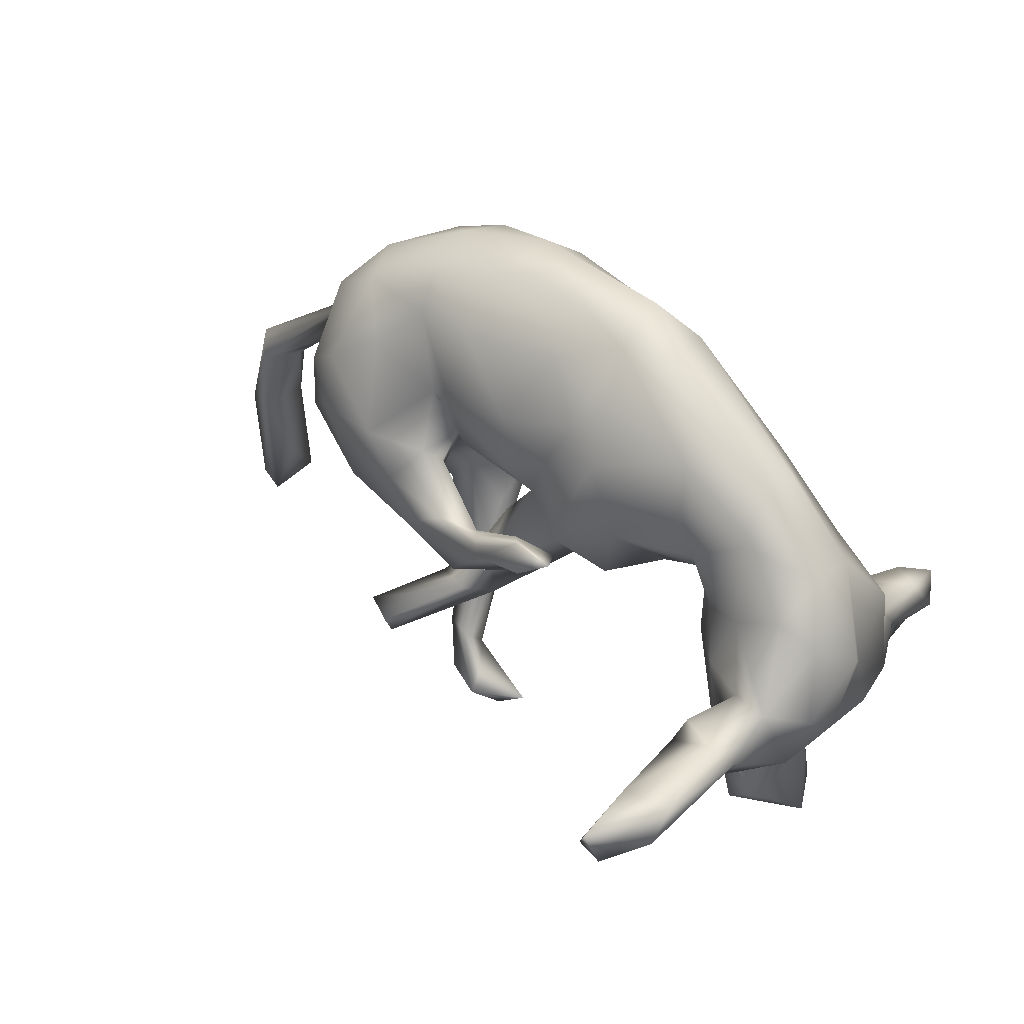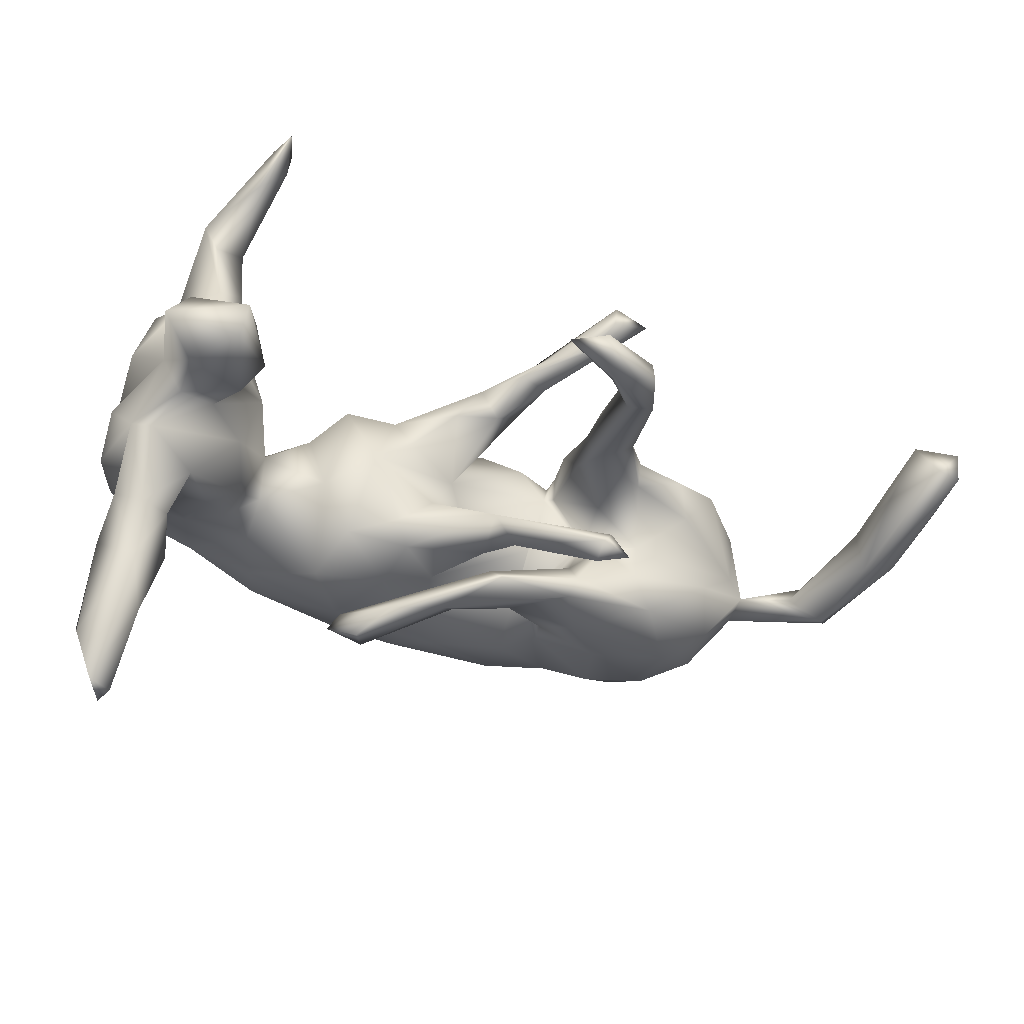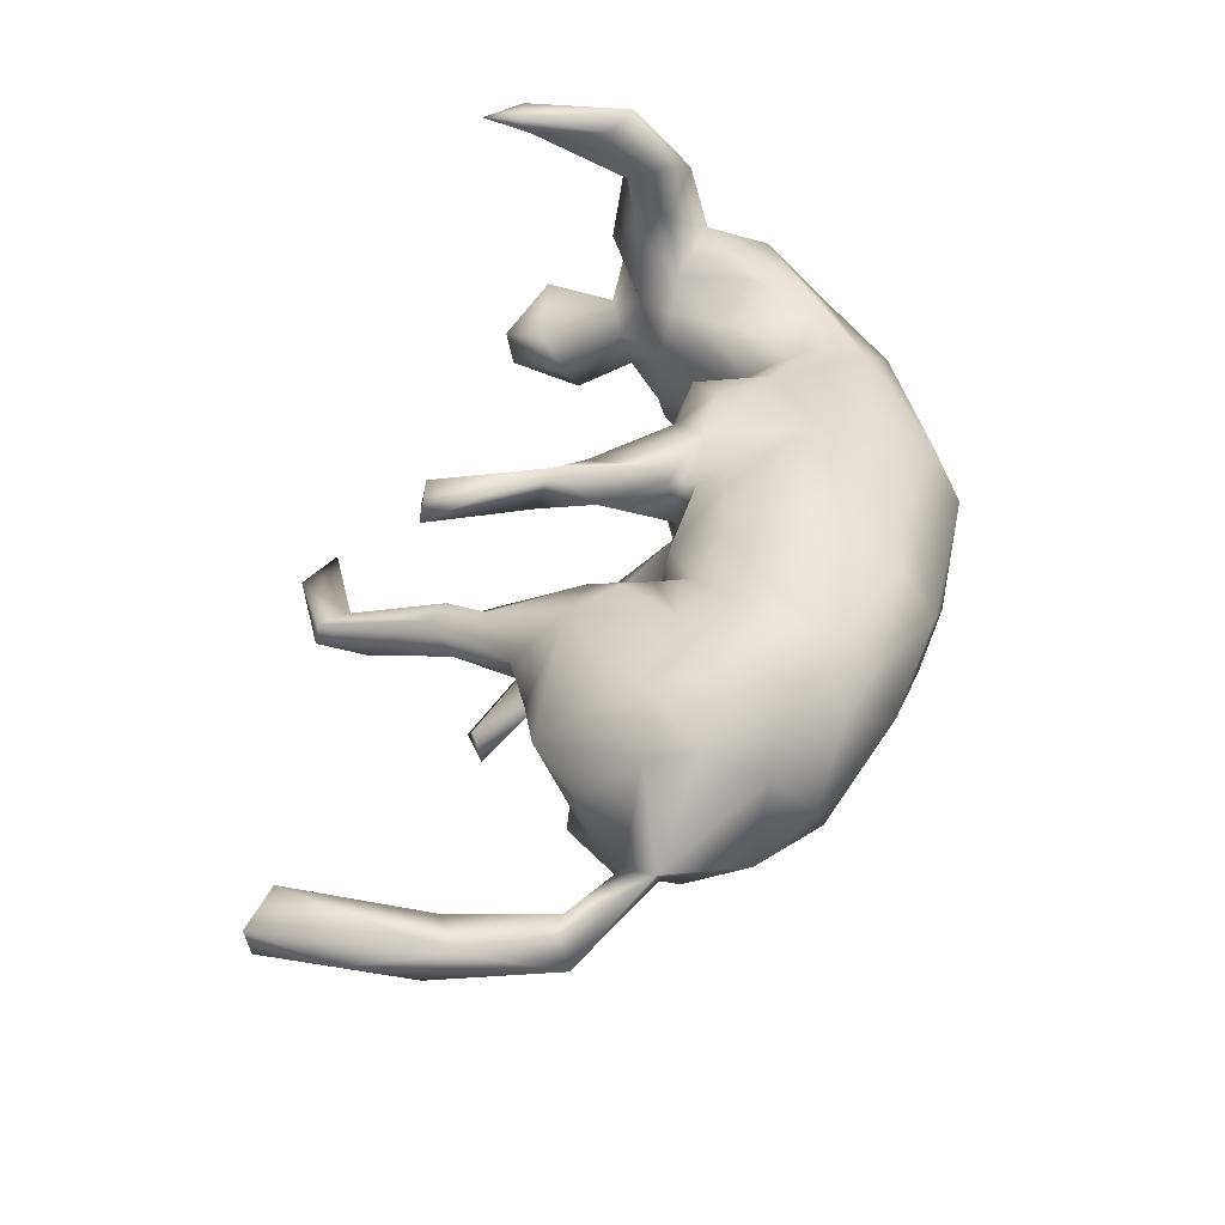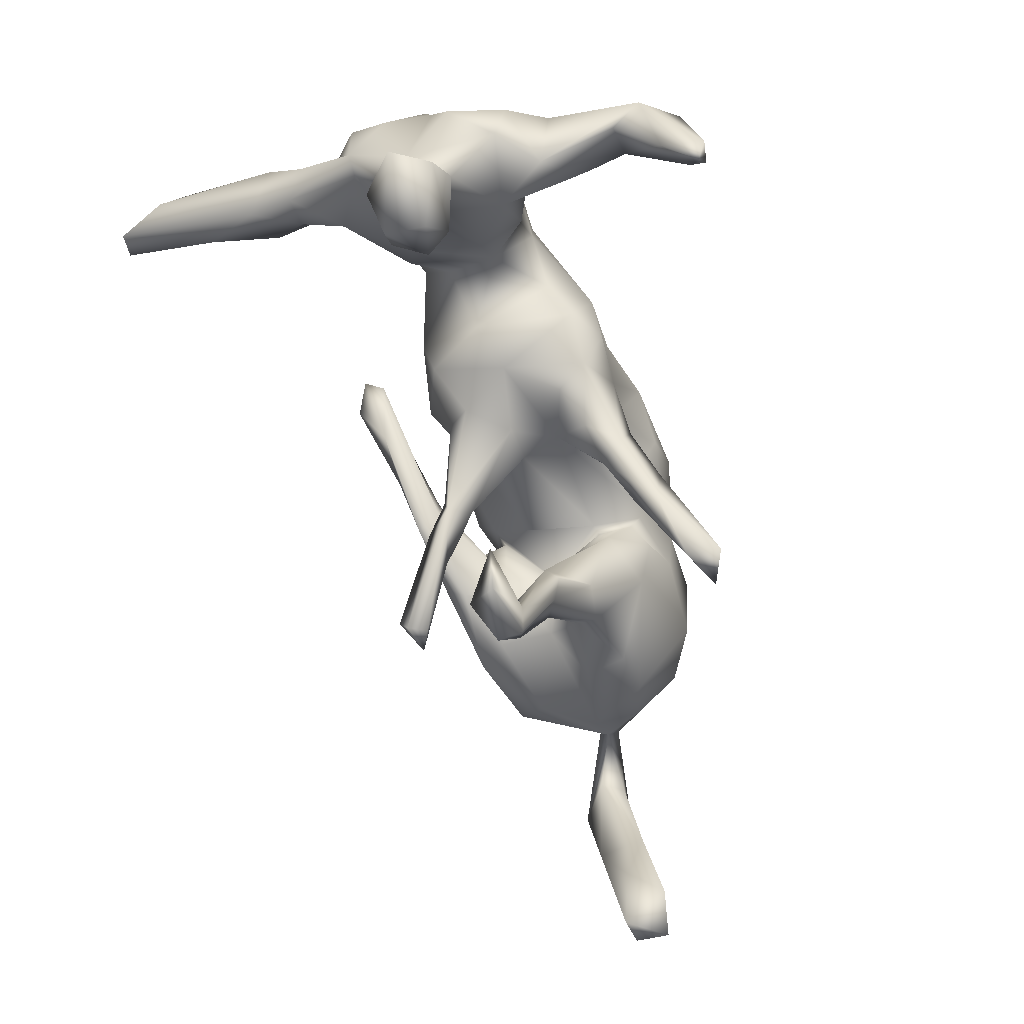
<metadata>
{"format":"obj","ext":"obj","renderer":"f3d","projection":"perspective","resolution":1024,"background":"white","views":[{"elev":43.0,"azim":-135.1,"up":"+Y"},{"elev":-42.9,"azim":-18.7,"up":"+Z"},{"elev":45.5,"azim":101.9,"up":"+Z"},{"elev":-77.2,"azim":-71.5,"up":"+Y"}]}
</metadata>
<code>
v 0.7269 -0.4083 -0.06505
v 0.7691 -0.3935 -0.05882
v 0.7828 -0.2699 -0.0348
v 0.7738 -0.3984 -0.007315
v 0.7452 -0.1389 -0.01923
v 0.7501 -0.1803 -0.07999
v 0.7083 -0.3771 0.008402
v 0.7009 -0.1701 -0.08823
v 0.6809 -0.03542 -0.1012
v 0.6914 -0.3035 -0.04428
v 0.7035 -0.001428 -0.07332
v 0.686 -0.0178 -0.02458
v 0.6944 -0.1669 -0.01194
v 0.6302 -0.02257 -0.05799
v 0.565 0.08874 -0.03253
v 0.5832 0.08449 -0.00626
v 0.6546 -0.02014 -0.02362
v 0.5087 0.1971 -0.05119
v 0.5672 0.03855 -0.02234
v 0.5215 -0.03296 0.04406
v 0.4827 0.09931 -0.144
v 0.4938 0.1219 0.1358
v 0.476 0.00783 -0.154
v 0.4881 0.2095 0.09718
v 0.456 0.2684 0.01442
v 0.4503 -0.06207 -0.1098
v 0.5233 -0.014 -0.03271
v 0.4567 -0.1041 0.06233
v 0.4007 0.2734 -0.07509
v 0.5071 0.04949 0.1213
v 0.3901 0.2869 0.1173
v 0.3902 -0.1299 0.05405
v 0.4237 0.02938 0.1702
v 0.4166 0.05734 -0.1811
v 0.2801 -0.09904 0.1238
v 0.4142 0.1511 -0.1611
v 0.3872 0.1831 0.1933
v 0.4011 -0.1143 -0.01184
v 0.2953 0.07496 -0.1912
v 0.2952 0.3149 -0.03593
v 0.3497 -0.05557 -0.1837
v 0.3075 0.05797 0.1766
v 0.3097 0.2465 0.1911
v 0.3284 -0.06014 -0.05298
v 0.3342 0.2133 -0.13
v 0.3128 0.3477 0.05604
v 0.2403 -0.02976 0.1552
v 0.1867 -0.2701 -0.2561
v 0.2639 -0.06912 -0.08095
v 0.3154 -0.08128 -0.138
v 0.2758 0.1311 0.1932
v 0.2701 -0.2932 0.2398
v 0.3013 -0.1491 0.002953
v 0.2979 -0.1718 0.03372
v 0.2761 0.271 -0.07735
v 0.2527 -0.007058 -0.02051
v 0.1861 -0.2354 -0.2704
v 0.2101 0.05678 0.1518
v 0.2436 -0.2681 -0.03311
v 0.2265 -0.2206 0.04657
v 0.2379 0.01256 -0.1965
v 0.3093 0.3172 0.1432
v 0.2542 -0.07885 0.003526
v 0.1836 0.04202 -0.1266
v 0.1982 0.07062 -0.1585
v 0.215 -0.2969 0.265
v 0.2256 -0.3997 -0.07675
v 0.2055 -0.3134 -0.0107
v 0.2077 0.006222 0.1333
v 0.2412 -0.2357 -0.2475
v 0.2026 0.000694 0.07646
v 0.1551 0.3267 0.1671
v 0.187 0.07691 -0.08846
v 0.191 -0.08736 0.09401
v 0.1857 0.00515 0.07312
v 0.1922 -0.1482 0.01975
v 0.1971 -0.2233 -0.02922
v 0.09865 -0.1581 0.2088
v 0.1957 -0.4765 -0.06218
v 0.1564 0.07386 -0.09796
v 0.1732 0.2916 -0.08174
v 0.2225 0.1571 -0.1092
v 0.1704 -0.2506 -0.01505
v 0.1812 -0.4018 -0.08666
v 0.1807 -0.2907 0.004732
v 0.206 -0.3089 0.2115
v 0.2129 -0.0792 -0.1695
v 0.1719 0.3635 0.001083
v 0.2204 -0.02275 -0.09795
v 0.1489 0.01502 0.1392
v 0.1227 -0.2135 0.1949
v 0.1832 -0.2513 0.1953
v 0.1784 0.08878 0.2051
v 0.1615 0.02116 -0.03727
v 0.1619 0.1794 -0.1311
v 0.1684 0.3771 0.1035
v 0.1335 -0.4583 -0.09666
v 0.09394 0.07936 0.2188
v 0.09993 0.3823 0.05245
v 0.1359 -0.1443 -0.1744
v 0.2048 -0.2566 -0.2276
v 0.1716 -0.4356 -0.05464
v 0.1958 -0.4832 -0.1021
v 0.1275 -0.4869 -0.1241
v 0.1003 -0.09704 -0.1335
v 0.2014 -0.06292 -0.1987
v 0.1009 -0.09538 0.1553
v 0.1266 -0.1722 0.1567
v 0.08228 -0.1426 -0.1878
v 0.1202 -0.000993 -0.1966
v 0.04451 -0.1545 -0.1417
v 0.1685 0.2196 0.2316
v 0.06343 -0.01151 -0.1672
v 0.07091 -0.12 -0.1092
v 0.00923 0.003929 -0.2219
v 0.06093 -0.006172 -0.09964
v 0.04177 -0.04764 0.1838
v 0.05339 -0.4898 -0.06683
v 0.08044 -0.08367 -0.2068
v 0.03309 0.004133 -0.003834
v 0.04747 0.214 -0.1226
v 0.08015 -0.19 0.1583
v 0.02779 -0.1257 0.1666
v 0.061 -0.1123 0.1254
v 0.1042 -0.5291 -0.07936
v 0.03299 -0.01022 0.1549
v 0.024 0.02813 0.1466
v 0.05183 -0.06915 -0.1521
v 0.03887 0.3145 0.1656
v 0.03999 0.1162 -0.1255
v 0.005048 0.07182 -0.1001
v 0.01122 0.1312 0.2198
v -0.02121 -0.01114 -0.00879
v 0.02741 0.0246 -0.204
v 0.01408 0.2345 0.2089
v -0.05847 0.005064 -0.1056
v 0.001841 0.321 -0.05255
v 0.01729 0.004851 0.0622
v -0.03792 0.0241 0.1821
v -0.02701 0.1542 -0.1087
v -0.008435 -0.1049 0.1163
v -0.07214 0.02948 -0.2221
v -0.1627 0.246 0.1597
v 0.07051 -0.04932 -0.1693
v -0.08117 -0.01844 -0.07039
v -0.06775 -0.03873 0.09321
v -0.05896 0.07737 -0.1979
v -0.07785 0.1807 0.1908
v -0.08 0.06753 -0.1368
v -0.06822 0.382 0.09879
v -0.09281 0.3624 -0.005305
v -0.1364 -0.06494 0.01653
v -0.09617 -0.02186 0.1456
v -0.1612 0.004965 -0.1006
v -0.06847 0.2401 -0.08905
v -0.1276 0.2087 -0.1031
v -0.1183 0.07748 -0.2556
v -0.1616 0.1063 -0.2316
v -0.09969 0.1189 -0.2396
v -0.1721 0.09985 0.1899
v -0.1195 0.02816 0.1881
v -0.1806 -0.01528 0.1516
v -0.1607 0.366 0.03443
v -0.1442 0.09783 -0.2031
v -0.2072 -0.000228 -0.009231
v -0.229 0.04991 0.1274
v -0.1876 0.1092 -0.1148
v -0.1362 0.3351 0.1302
v -0.3127 0.2167 0.1292
v -0.2658 0.2662 -0.04716
v -0.3038 0.05902 -0.02353
v -0.3102 0.1181 -0.06849
v -0.3057 0.04003 0.05521
v -0.2838 0.1944 -0.07044
v -0.3735 -0.1015 -0.05875
v -0.3604 -0.08147 0.1225
v -0.3434 -0.09514 0.04807
v -0.3605 0.05299 -0.07974
v -0.3603 -0.01047 0.1157
v -0.3111 0.1237 0.1269
v -0.3455 -0.003193 -0.07908
v -0.3868 0.2415 0.06604
v -0.3773 -0.2913 0.4007
v -0.3705 -0.2473 -0.02805
v -0.4017 -0.01098 -0.1202
v -0.4065 -0.3081 0.4305
v -0.4061 -0.1458 0.2331
v -0.3751 -0.3076 0.4242
v -0.4044 -0.09571 0.2599
v -0.4156 -0.1599 0.315
v -0.4457 -0.1051 -0.1539
v -0.4268 0.1223 0.1321
v -0.4435 -0.1566 0.416
v -0.3749 0.245 0.002624
v -0.4023 -0.2334 -0.07935
v -0.4167 -0.08293 0.151
v -0.4222 -0.3516 -0.01108
v -0.4229 -0.1695 0.01543
v -0.4315 -0.1552 -0.04323
v -0.4717 -0.1932 0.04241
v -0.4195 -0.2764 0.3671
v -0.4018 -0.1838 0.4012
v -0.3988 -0.2897 0.01636
v -0.4615 -0.1713 0.3087
v -0.426 0.02408 0.1512
v -0.4667 -0.02516 -0.1332
v -0.3981 -0.1336 0.1018
v -0.3954 0.1832 -0.05221
v -0.4308 -0.0985 0.3303
v -0.4224 0.07186 -0.09275
v -0.4488 -0.1886 0.1831
v -0.5008 0.1553 -0.009138
v -0.5197 -0.1418 -0.107
v -0.4864 -0.1682 0.3591
v -0.4694 -0.07318 -0.222
v -0.4923 -0.2783 -0.08688
v -0.4634 0.005214 -0.2444
v -0.4306 -0.3436 -0.07514
v -0.4572 -0.02442 -0.2704
v -0.4863 -0.07953 0.2975
v -0.4888 -0.1797 -0.05802
v -0.5083 -0.3042 0.02724
v -0.4852 -0.01854 -0.3798
v -0.5721 0.012 0.02183
v -0.5244 -0.197 -0.01486
v -0.5123 -0.1787 0.1277
v -0.5333 -0.005746 -0.1515
v -0.5071 0.005715 -0.5235
v -0.5046 -0.09152 0.2163
v -0.5312 0.02495 -0.2753
v -0.52 0.03118 -0.5268
v -0.4926 0.1324 0.07712
v -0.5454 -0.3164 -0.0317
v -0.504 0.03422 -0.4287
v -0.5418 -0.01257 -0.52
v -0.4898 -0.05268 0.1899
v -0.541 -0.1238 0.1545
v -0.5506 0.07859 -0.06082
v -0.553 -0.1343 -0.1061
v -0.4969 0.1123 -0.08252
v -0.5136 -0.09793 -0.2248
v -0.5249 0.0349 0.1467
v -0.5098 -0.05492 -0.2986
v -0.5719 -0.01601 -0.4424
v -0.5542 -0.06255 -0.1949
v -0.5677 -0.1137 0.06509
v -0.564 -0.006157 -0.2536
v -0.5672 -0.001461 0.03526
v -0.57 0.02451 -0.4029
v -0.5816 -0.08046 -0.03798
v -0.5818 -0.02683 -0.09863
v -0.3881 -0.3663 0.4104
f 244 243 247
f 202 193 188
f 183 202 188
f 5 13 7
f 213 199 221
f 191 175 213
f 109 111 128
f 105 109 128
f 100 109 105
f 100 114 111
f 100 105 114
f 101 100 111
f 241 239 245
f 213 239 241
f 241 191 213
f 215 191 241
f 243 241 245
f 215 241 243
f 219 215 243
f 235 243 244
f 223 243 235
f 223 235 228
f 186 188 193
f 214 201 186
f 201 252 186
f 183 201 190
f 92 86 91
f 86 66 91
f 52 86 92
f 200 207 226
f 76 77 83
f 60 83 85
f 68 60 85
f 68 54 60
f 54 59 53
f 59 54 68
f 13 10 7
f 8 1 10
f 2 1 8
f 6 2 8
f 6 3 2
f 200 226 225
f 222 200 225
f 203 198 200
f 184 198 203
f 239 221 225
f 199 195 221
f 198 195 199
f 198 184 195
f 213 221 239
f 109 48 111
f 48 101 111
f 109 57 48
f 70 100 101
f 70 109 100
f 70 57 109
f 252 188 186
f 183 252 201
f 86 52 66
f 73 56 80
f 4 5 7
f 4 3 5
f 4 2 3
f 102 85 83
f 68 85 102
f 222 225 233
f 197 203 222
f 203 200 222
f 184 197 218
f 184 203 197
f 84 102 83
f 77 84 83
f 67 84 77
f 59 67 77
f 59 68 67
f 216 233 225
f 221 216 225
f 195 216 221
f 184 218 195
f 70 101 48
f 70 48 57
f 95 55 82
f 188 252 183
f 1 4 7
f 1 2 4
f 79 68 102
f 1 7 10
f 197 222 233
f 67 68 79
f 216 218 233
f 218 197 233
f 195 218 216
f 97 104 118
f 102 97 118
f 102 84 97
f 84 104 97
f 84 67 104
f 67 79 103
f 67 103 104
f 104 125 118
f 125 102 118
f 104 103 125
f 125 79 102
f 103 79 125
f 12 16 17
f 19 14 17
f 17 16 19
f 19 20 27
f 19 30 20
f 71 69 75
f 173 180 179
f 179 180 192
f 205 179 192
f 205 192 236
f 236 192 242
f 47 42 69
f 42 58 69
f 69 58 75
f 75 58 90
f 90 58 93
f 127 90 98
f 127 98 132
f 126 127 139
f 161 139 160
f 153 161 162
f 162 161 160
f 162 160 166
f 93 98 90
f 147 159 158
f 147 158 164
f 36 39 45
f 45 39 82
f 82 39 65
f 121 95 130
f 121 130 140
f 121 140 155
f 155 140 156
f 140 149 156
f 156 167 174
f 174 172 208
f 194 208 212
f 212 208 240
f 15 21 18
f 18 21 36
f 232 194 212
f 224 232 212
f 18 16 15
f 192 169 232
f 19 16 30
f 192 180 169
f 30 16 22
f 42 51 58
f 127 132 139
f 132 148 139
f 139 148 160
f 160 180 166
f 160 169 180
f 22 33 30
f 33 37 51
f 33 51 42
f 58 51 93
f 29 36 45
f 55 45 82
f 81 55 95
f 81 95 121
f 137 121 155
f 151 156 170
f 156 174 170
f 170 174 208
f 194 170 208
f 29 18 36
f 182 194 232
f 169 182 232
f 16 24 22
f 16 18 24
f 24 18 25
f 160 143 169
f 22 24 37
f 132 135 148
f 135 143 148
f 148 143 160
f 22 37 33
f 37 43 51
f 51 43 93
f 93 43 112
f 93 112 98
f 98 112 132
f 112 135 132
f 81 121 137
f 151 137 155
f 151 155 156
f 29 40 46
f 40 29 55
f 29 45 55
f 40 55 81
f 88 40 81
f 88 81 137
f 151 170 163
f 194 163 170
f 182 163 194
f 25 18 29
f 25 29 46
f 168 163 182
f 168 182 169
f 24 25 31
f 143 129 168
f 143 168 169
f 37 24 31
f 31 43 37
f 112 43 72
f 112 72 135
f 72 129 135
f 135 129 143
f 99 88 151
f 88 137 151
f 31 25 46
f 46 40 88
f 46 88 96
f 96 88 99
f 96 99 150
f 99 151 150
f 150 151 163
f 150 163 168
f 62 31 46
f 46 96 62
f 72 62 96
f 129 96 150
f 168 129 150
f 43 31 62
f 43 62 72
f 72 96 129
f 141 123 153
f 189 196 236
f 229 236 237
f 78 108 107
f 78 107 117
f 78 117 123
f 189 187 196
f 187 189 190
f 189 236 220
f 220 236 229
f 190 189 209
f 209 189 220
f 193 209 220
f 193 220 214
f 214 220 229
f 202 209 193
f 115 142 157
f 142 158 157
f 164 158 142
f 110 115 134
f 113 134 147
f 113 147 144
f 144 147 164
f 144 164 142
f 210 206 227
f 240 210 227
f 238 240 227
f 23 41 34
f 34 41 61
f 89 64 113
f 64 110 113
f 113 110 134
f 116 128 131
f 131 128 136
f 149 136 154
f 167 154 165
f 178 181 185
f 178 185 210
f 210 185 206
f 238 227 251
f 224 238 251
f 23 19 26
f 23 26 41
f 89 49 56
f 89 56 73
f 114 116 120
f 131 120 116
f 133 152 145
f 136 145 154
f 171 181 178
f 8 14 9
f 14 8 13
f 19 27 26
f 27 44 26
f 44 56 49
f 75 120 94
f 133 120 138
f 138 152 133
f 165 166 173
f 165 173 171
f 171 173 181
f 5 12 17
f 14 13 17
f 20 28 27
f 56 63 71
f 76 74 71
f 75 90 138
f 120 75 138
f 138 107 124
f 138 124 141
f 138 141 146
f 138 146 152
f 146 141 153
f 146 153 152
f 153 162 152
f 152 162 165
f 162 166 165
f 176 177 173
f 176 173 179
f 236 242 237
f 242 248 237
f 30 28 20
f 30 33 28
f 35 47 74
f 74 47 69
f 69 71 74
f 117 107 126
f 126 107 138
f 126 138 127
f 117 126 139
f 123 117 139
f 123 139 153
f 196 205 236
f 28 33 35
f 35 42 47
f 159 115 157
f 159 157 158
f 134 115 159
f 134 159 147
f 21 23 34
f 36 21 34
f 36 34 39
f 39 34 61
f 65 61 110
f 73 82 65
f 65 110 64
f 131 136 149
f 140 131 149
f 156 149 167
f 167 149 154
f 167 165 171
f 174 167 172
f 167 171 172
f 172 171 178
f 172 178 210
f 172 210 208
f 208 210 240
f 212 240 238
f 15 19 23
f 21 15 23
f 64 89 73
f 82 73 80
f 82 80 95
f 130 80 131
f 80 94 131
f 131 94 120
f 212 238 224
f 12 11 16
f 11 9 15
f 11 15 16
f 14 19 9
f 15 9 19
f 56 71 75
f 80 56 75
f 80 75 94
f 173 166 180
f 192 232 242
f 232 224 248
f 248 242 232
f 90 127 138
f 153 139 161
f 35 33 42
f 95 80 130
f 199 175 177
f 175 199 213
f 225 248 250
f 239 225 250
f 177 207 198
f 199 177 198
f 32 28 35
f 5 11 12
f 173 177 175
f 56 44 63
f 27 38 44
f 11 6 9
f 154 152 165
f 144 89 113
f 107 108 124
f 207 176 196
f 124 123 141
f 124 122 123
f 54 35 60
f 54 32 35
f 179 205 196
f 176 179 196
f 207 177 176
f 71 63 76
f 32 54 53
f 38 32 53
f 38 28 32
f 38 27 28
f 13 5 17
f 11 5 6
f 237 248 246
f 181 173 175
f 44 53 63
f 44 38 53
f 50 26 44
f 9 6 8
f 248 224 250
f 154 145 152
f 111 133 145
f 136 111 145
f 114 120 133
f 111 114 133
f 105 116 114
f 87 49 89
f 50 49 87
f 50 44 49
f 41 26 50
f 250 224 251
f 251 239 250
f 227 239 251
f 185 181 191
f 181 175 191
f 128 111 136
f 116 105 128
f 106 87 119
f 87 144 119
f 87 89 144
f 41 87 106
f 50 87 41
f 61 41 106
f 227 245 239
f 227 206 230
f 206 217 230
f 191 215 206
f 185 191 206
f 119 144 142
f 115 119 142
f 110 106 115
f 115 106 119
f 110 61 106
f 247 245 227
f 227 230 247
f 219 206 215
f 206 219 217
f 247 230 249
f 243 245 247
f 219 234 230
f 217 219 230
f 219 223 234
f 223 219 243
f 247 249 244
f 230 234 249
f 234 223 228
f 249 234 231
f 231 244 249
f 234 228 231
f 244 231 235
f 231 228 235
f 214 186 193
f 190 209 202
f 202 183 190
f 204 201 214
f 204 190 201
f 187 190 204
f 91 66 78
f 78 52 108
f 211 214 229
f 211 204 214
f 211 187 204
f 207 187 211
f 207 196 187
f 91 78 123
f 122 91 123
f 92 91 122
f 108 92 122
f 52 92 108
f 211 229 237
f 226 211 237
f 124 108 122
f 60 35 74
f 226 237 246
f 207 211 226
f 83 74 76
f 60 74 83
f 63 77 76
f 53 59 77
f 63 53 77
f 8 10 13
f 225 226 246
f 248 225 246
f 200 198 207
f 5 3 6
f 65 64 73
f 52 78 66
f 130 131 140
f 39 61 65

</code>
